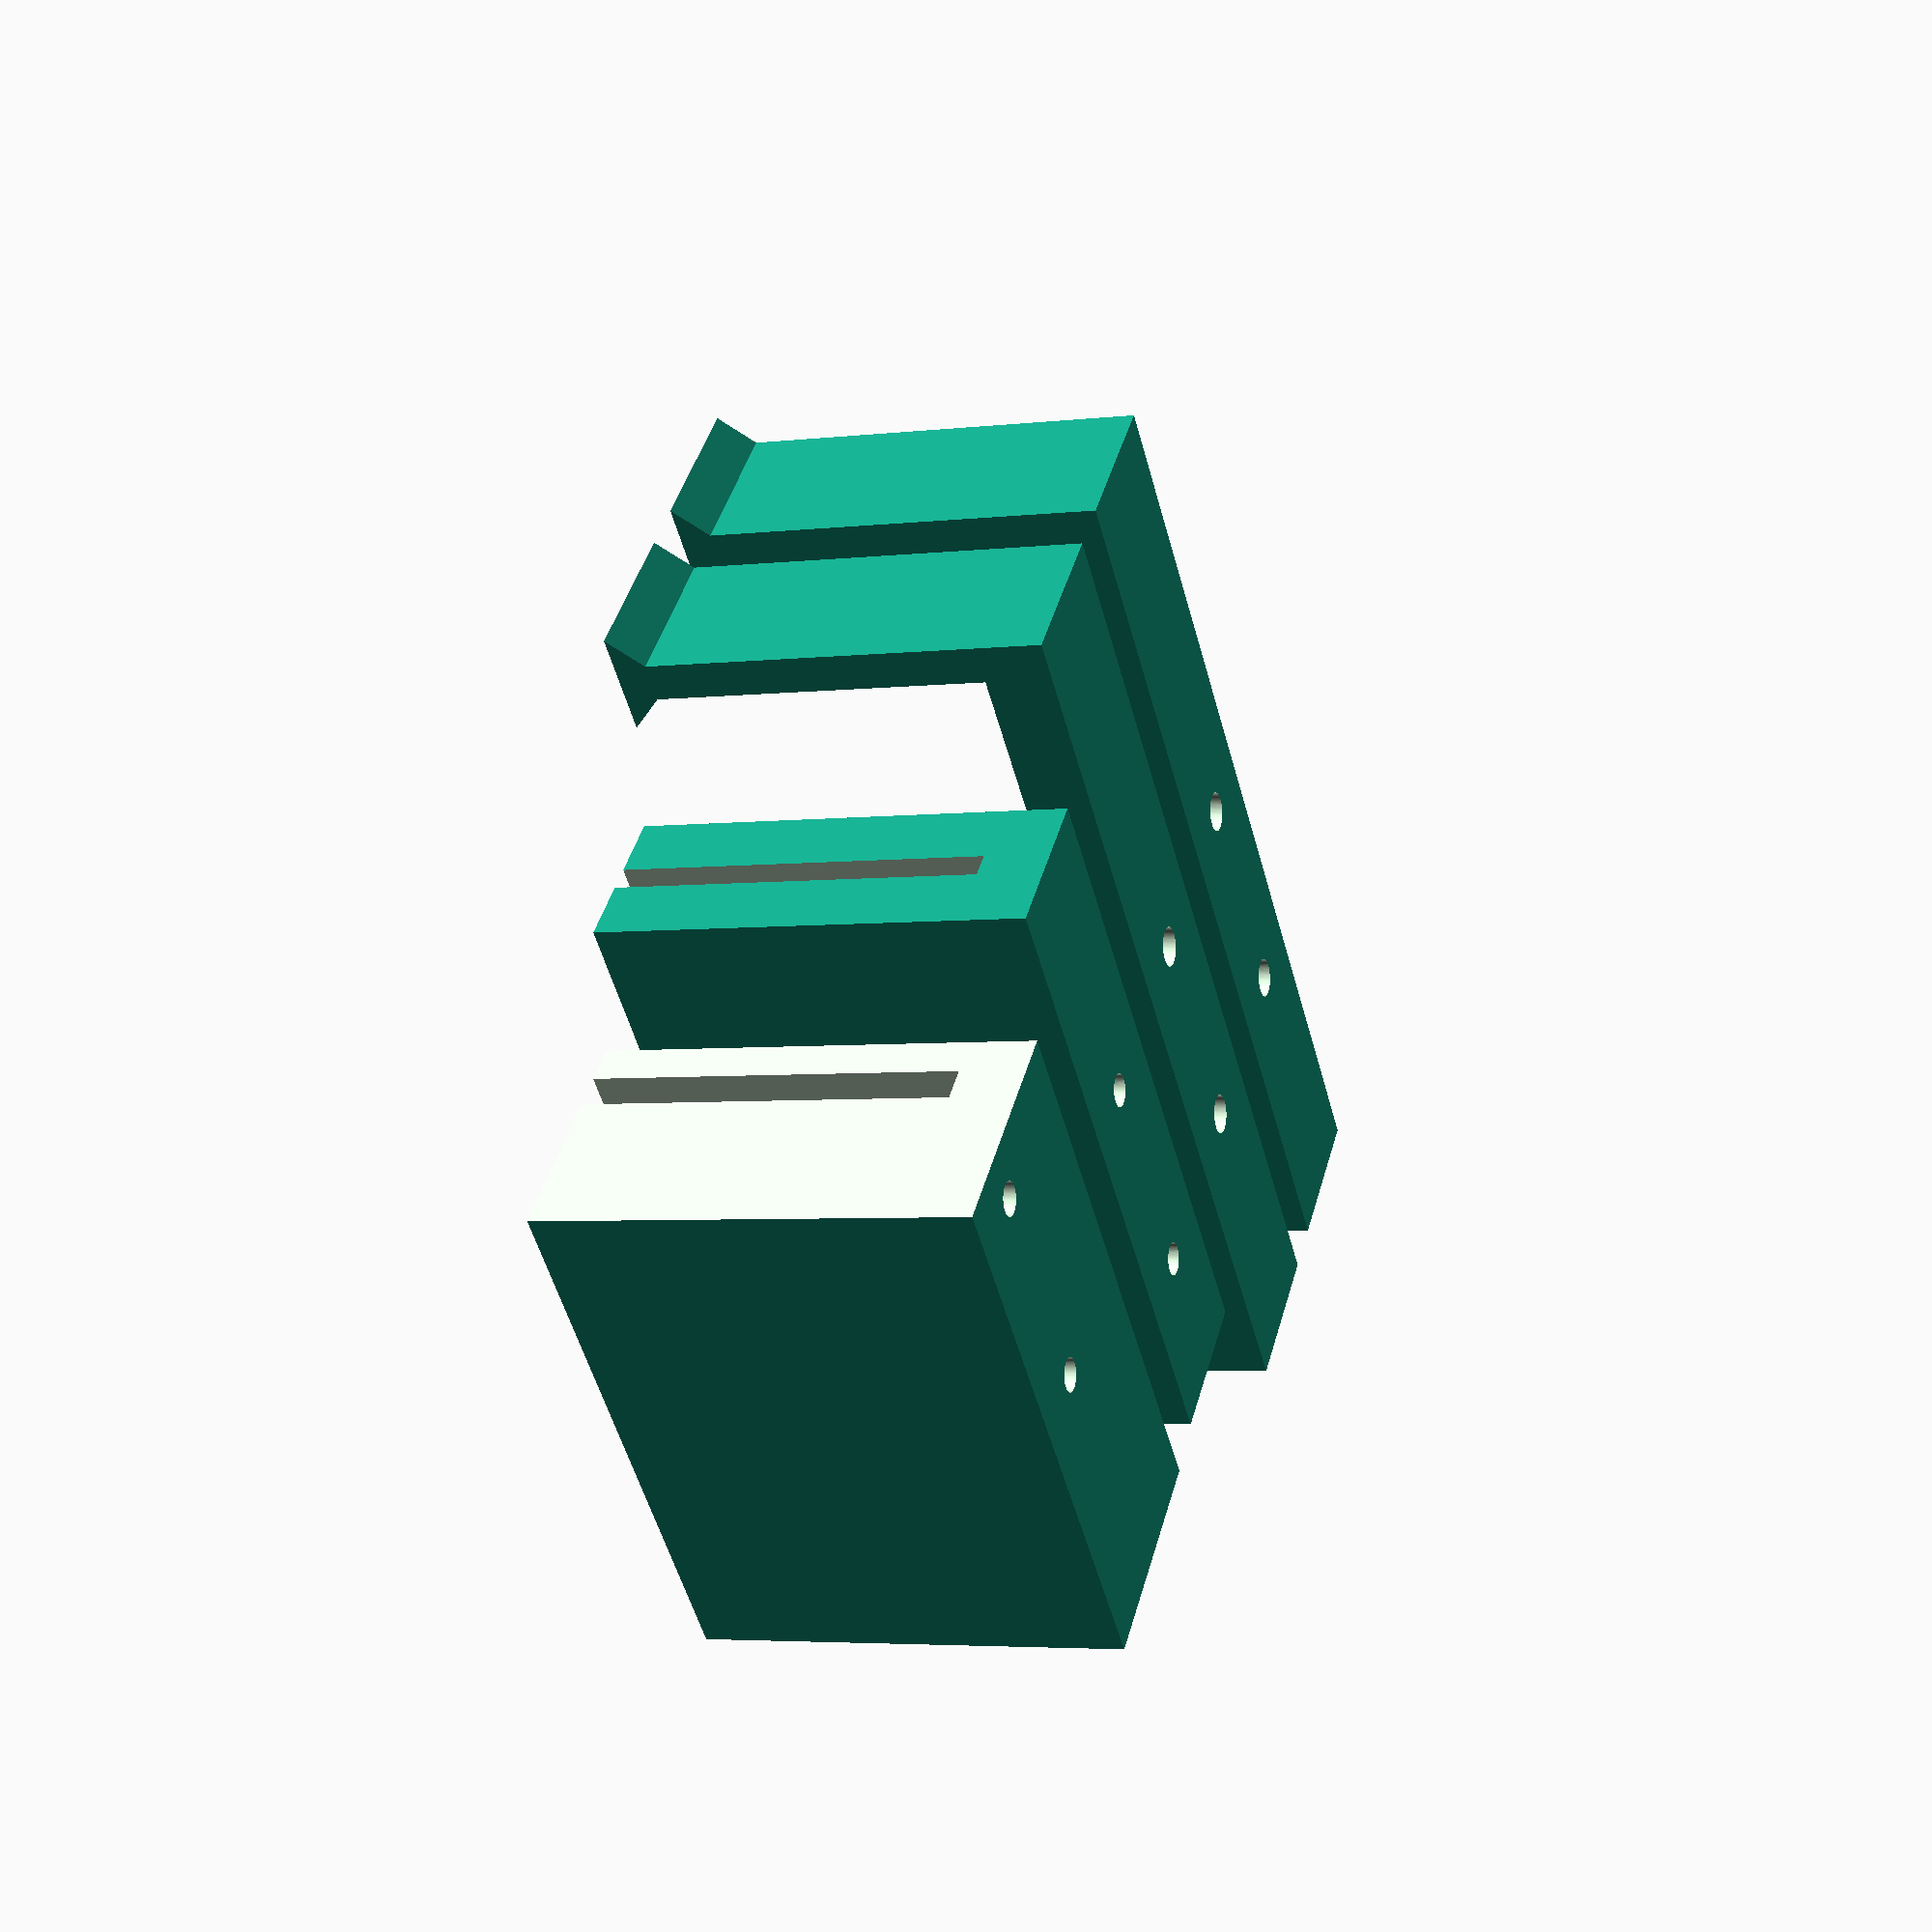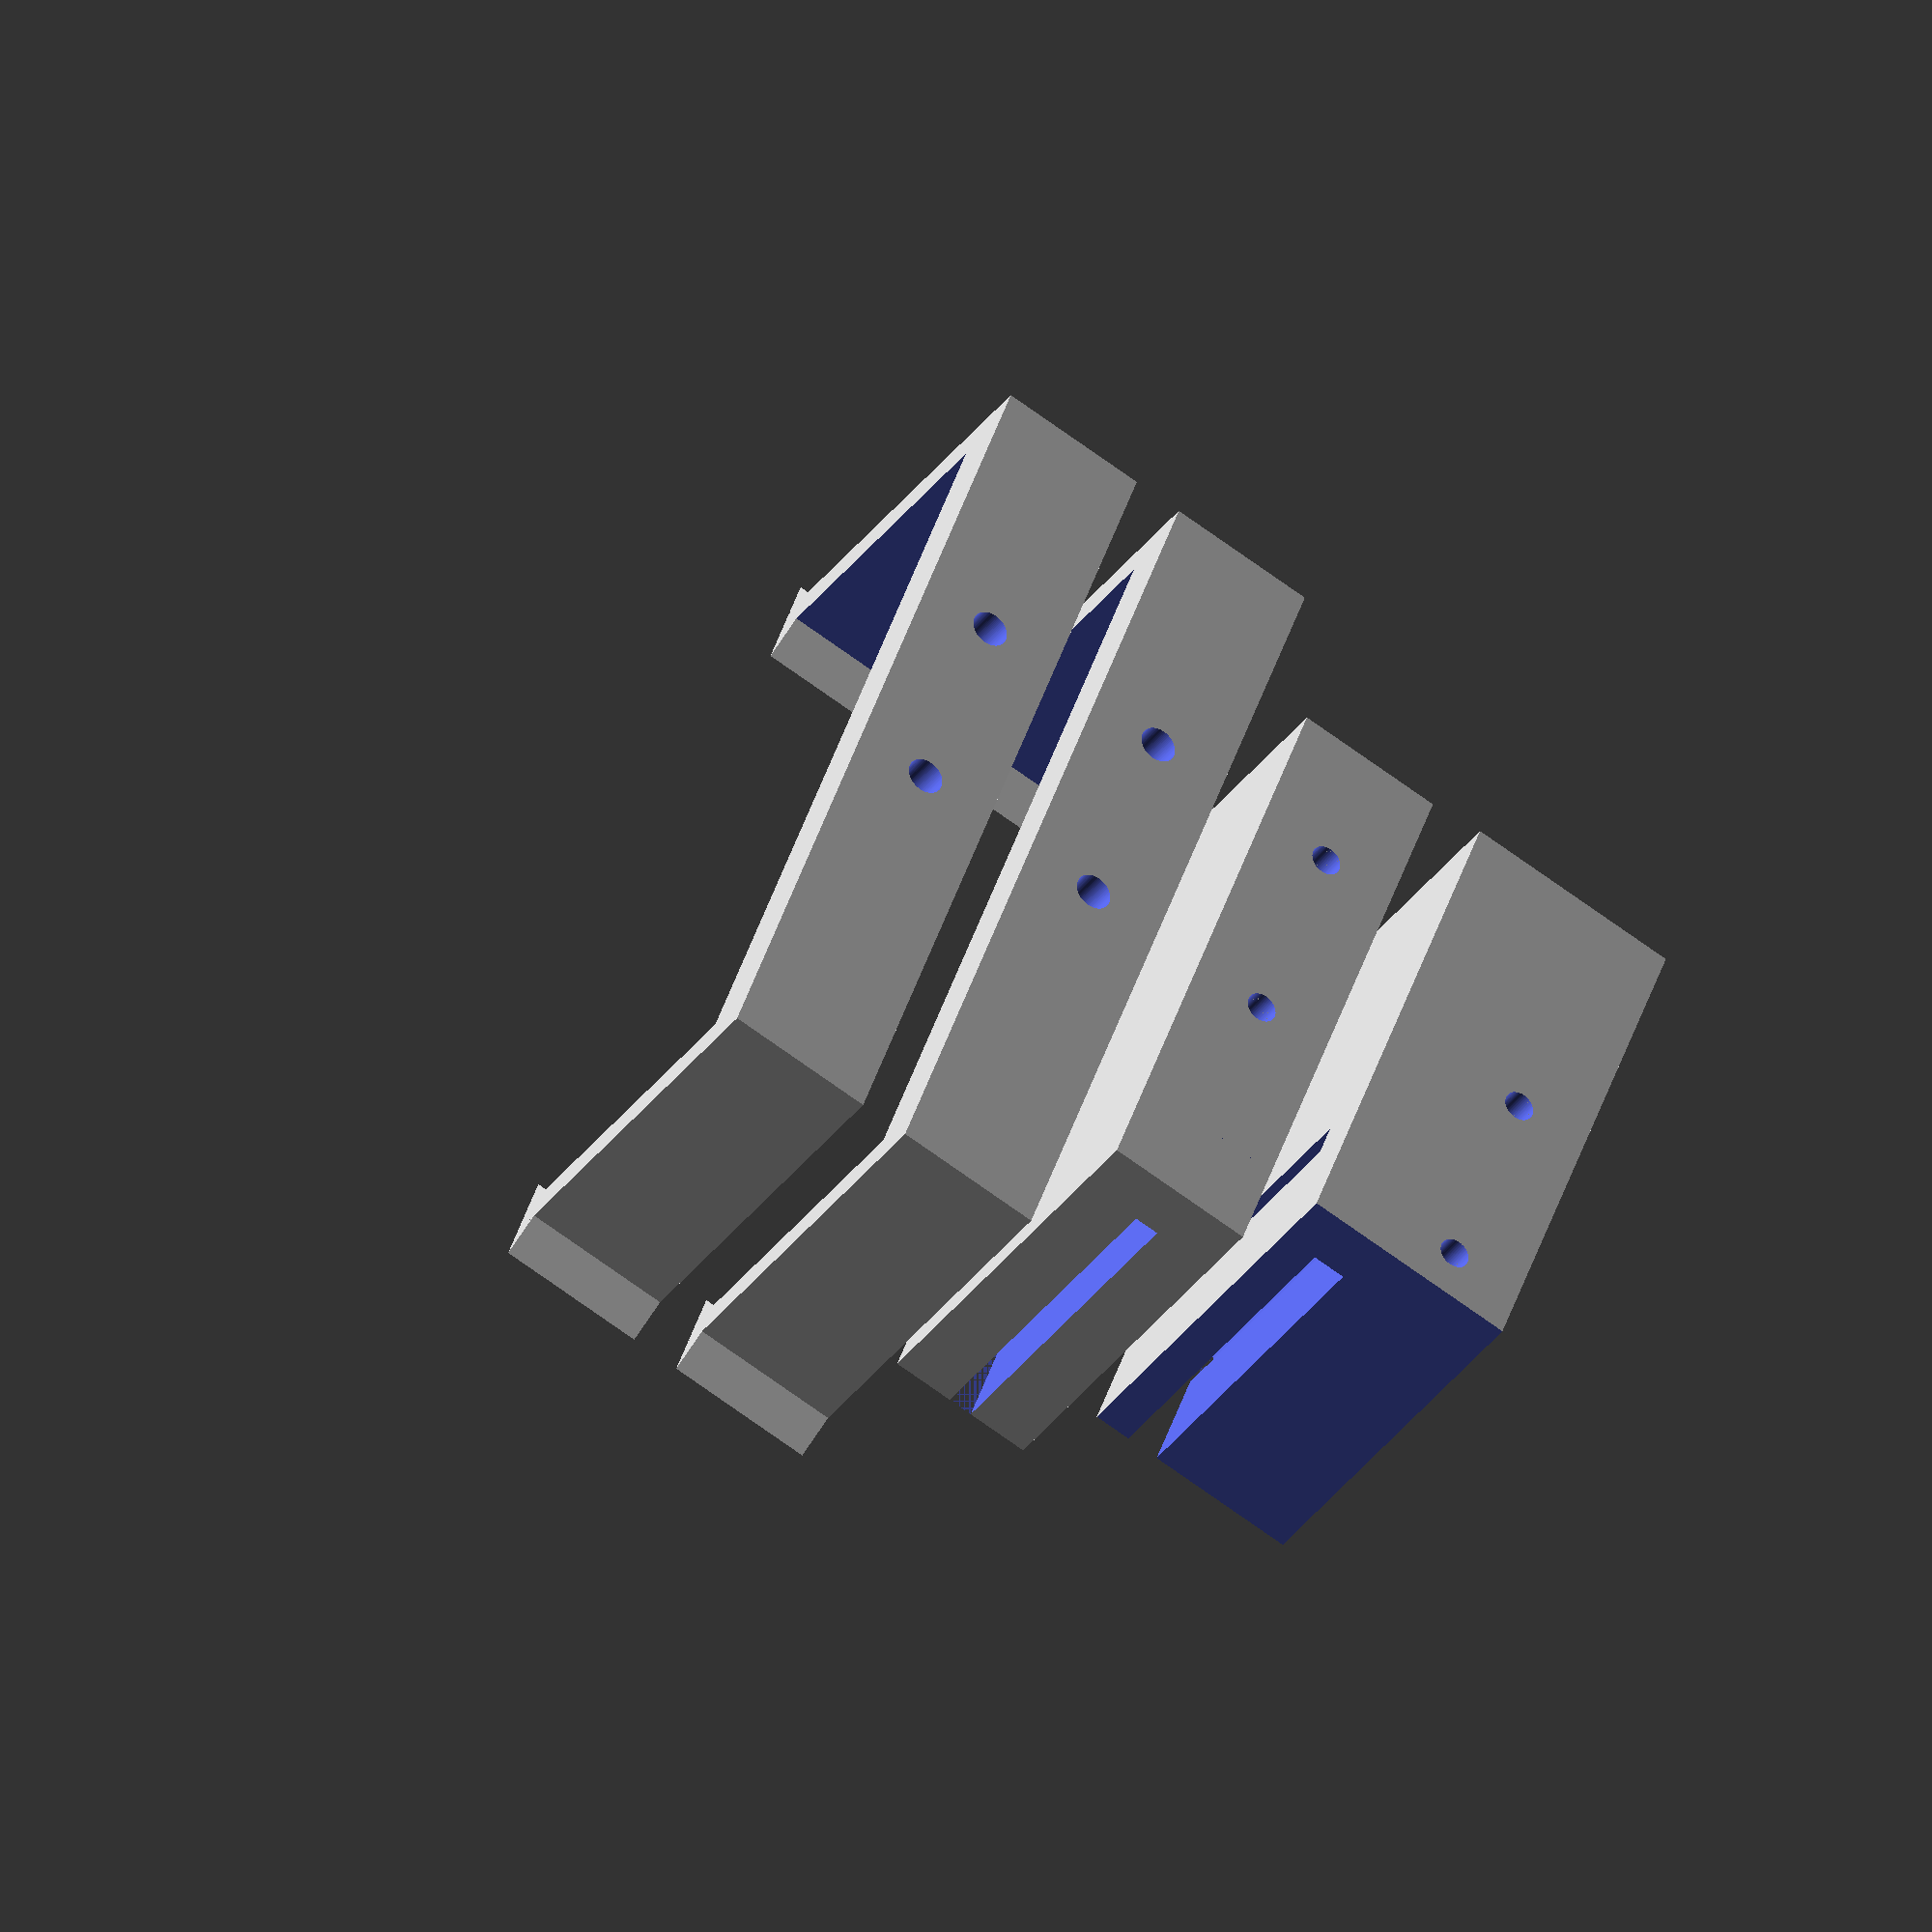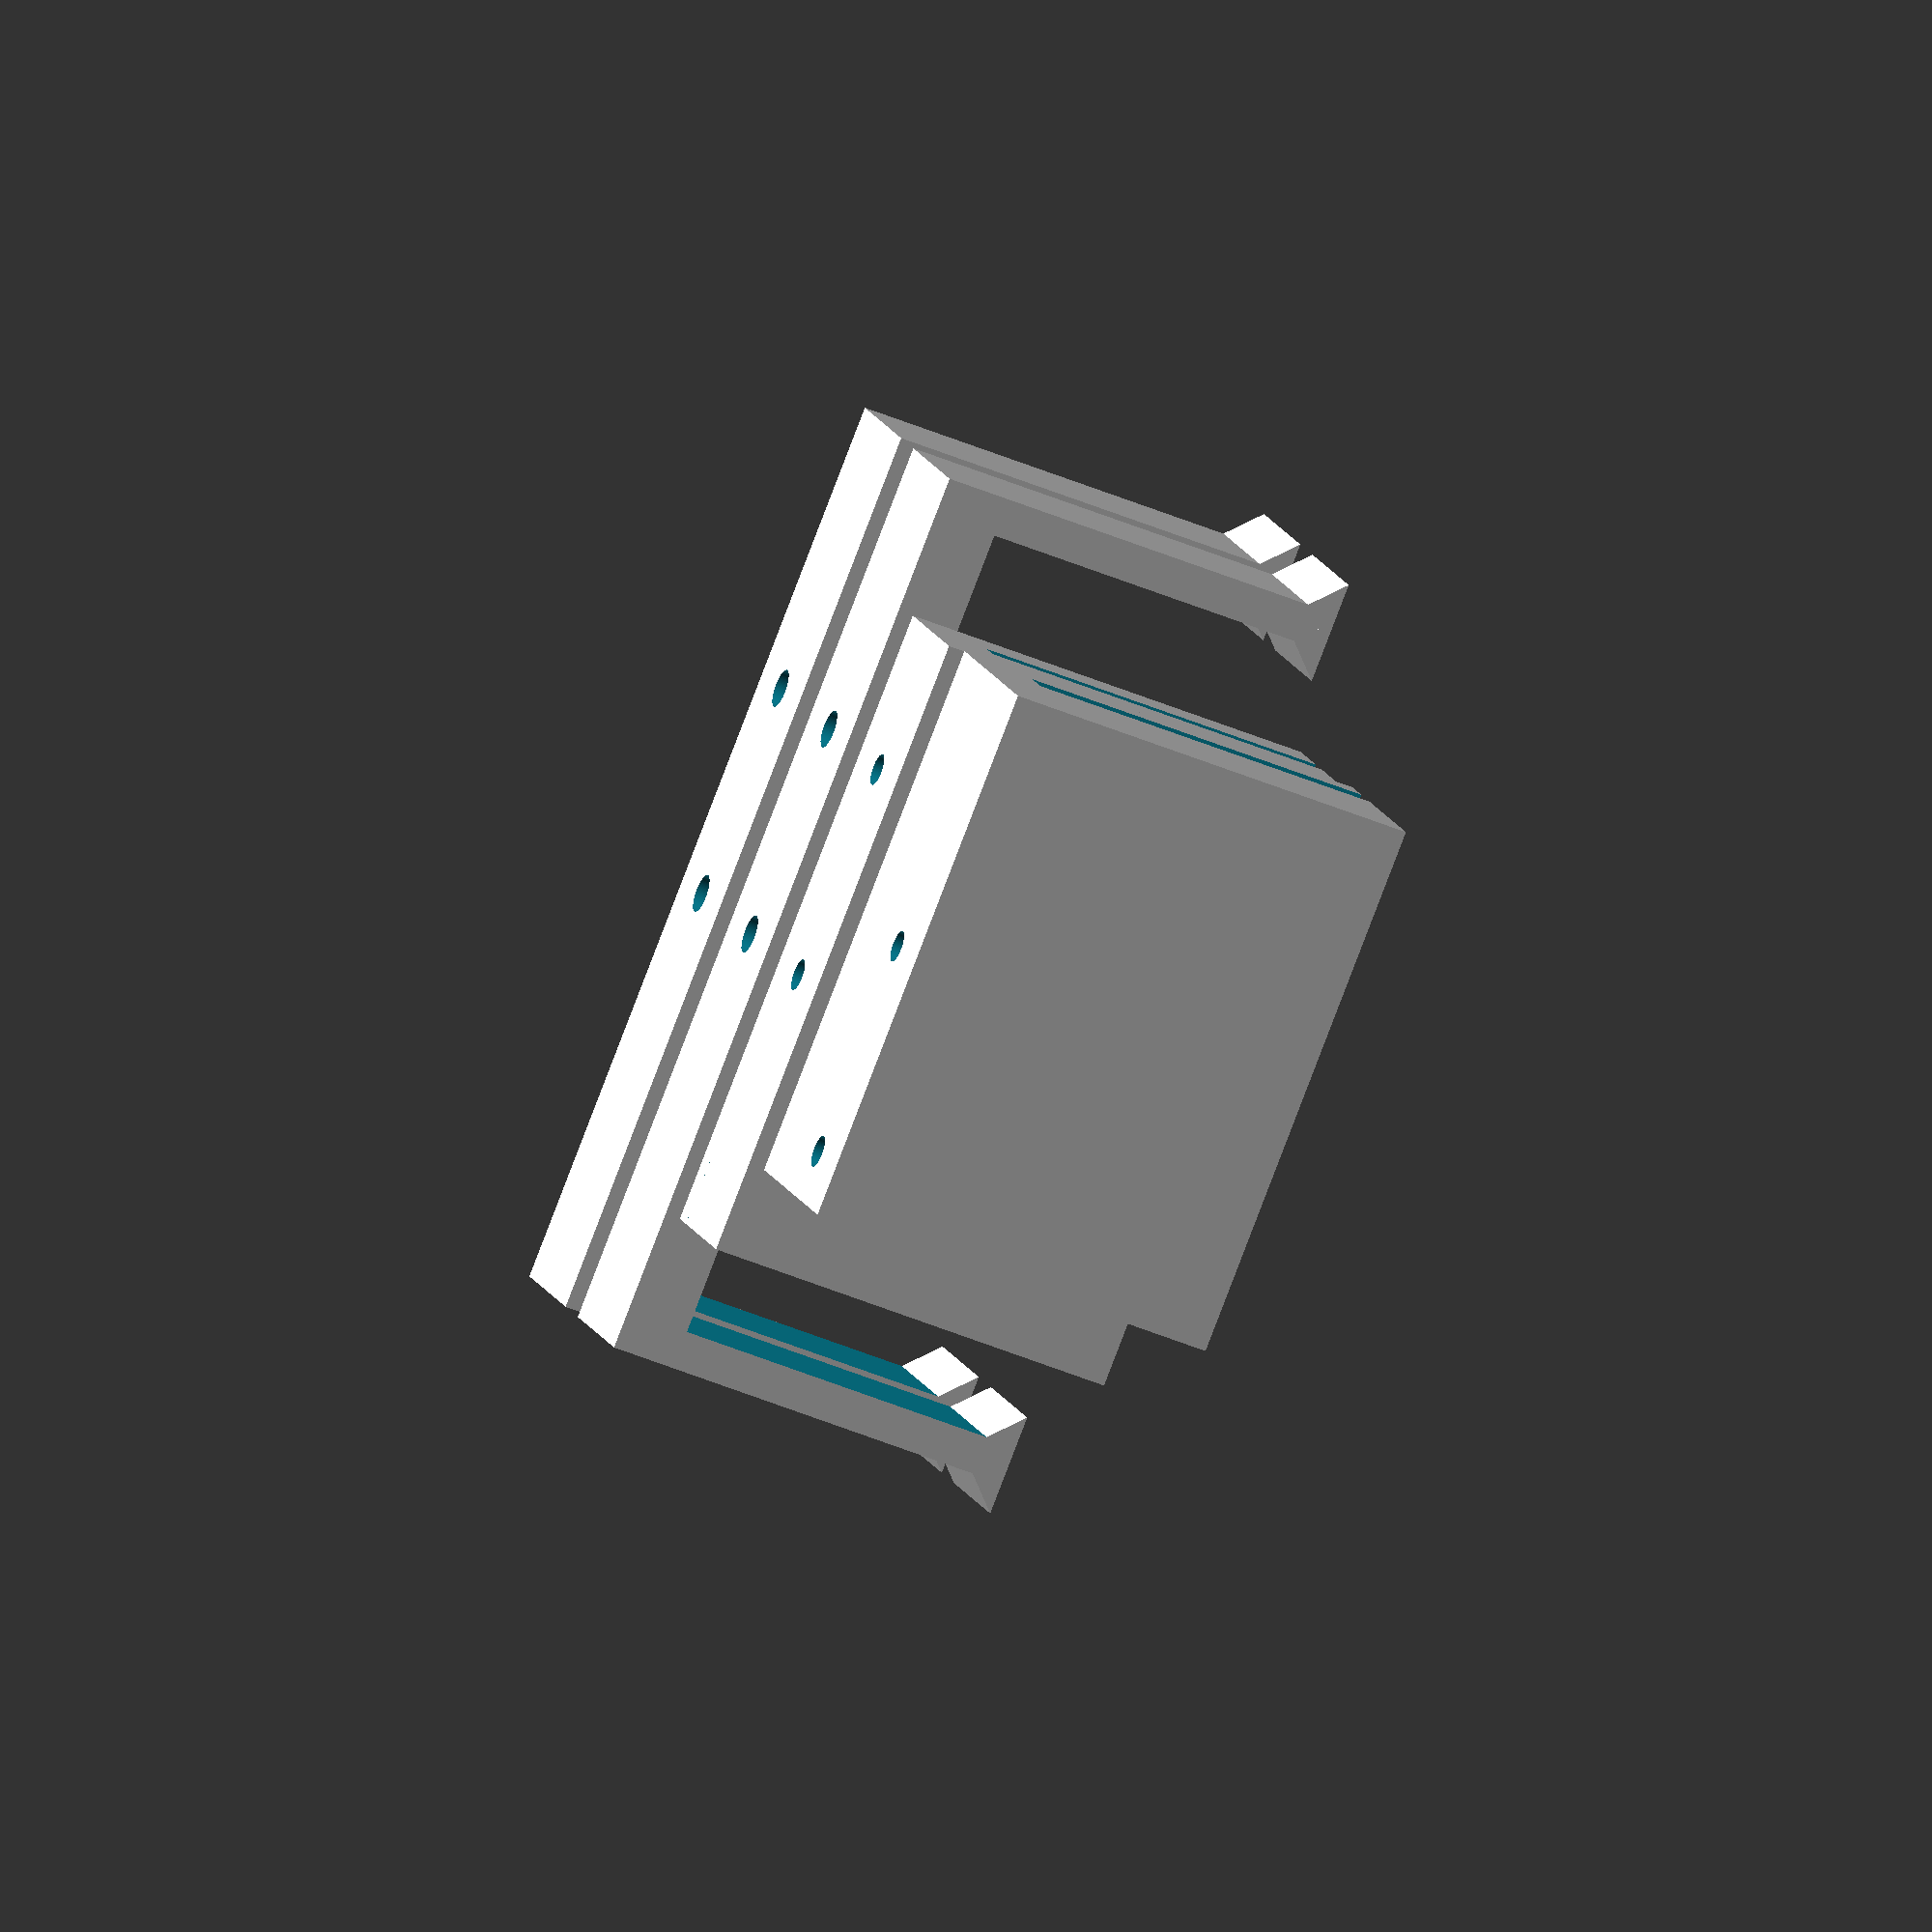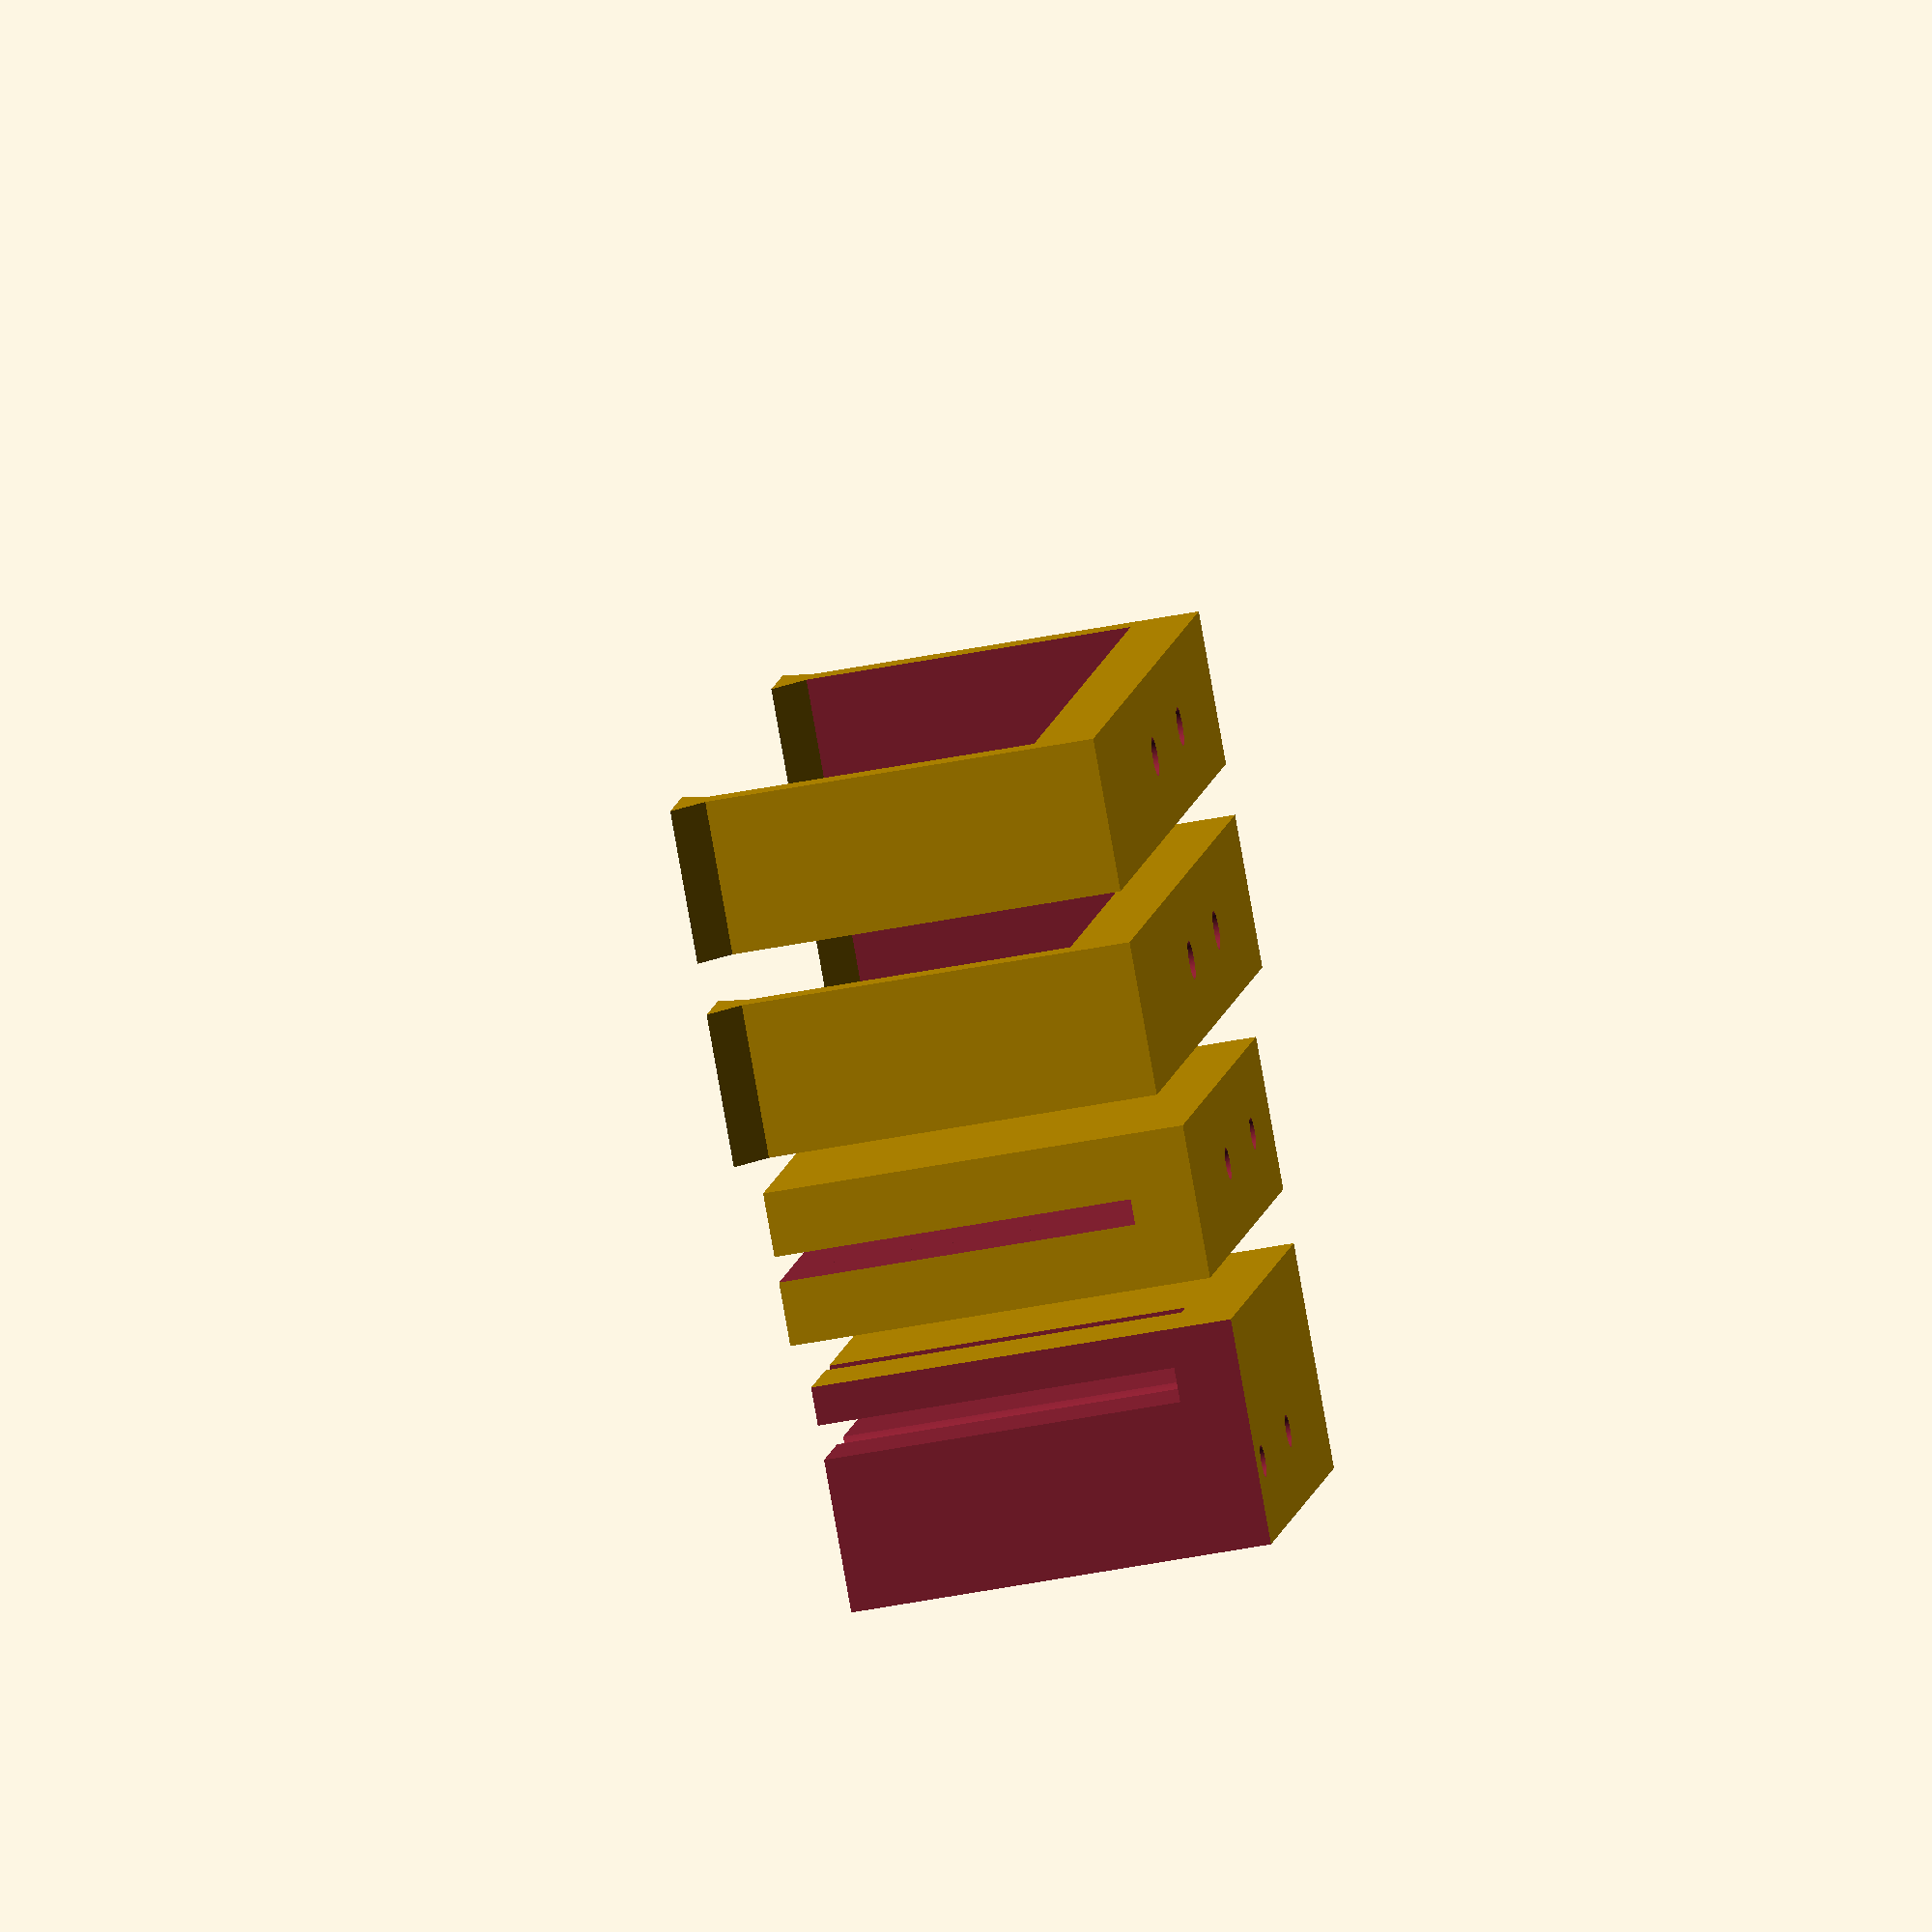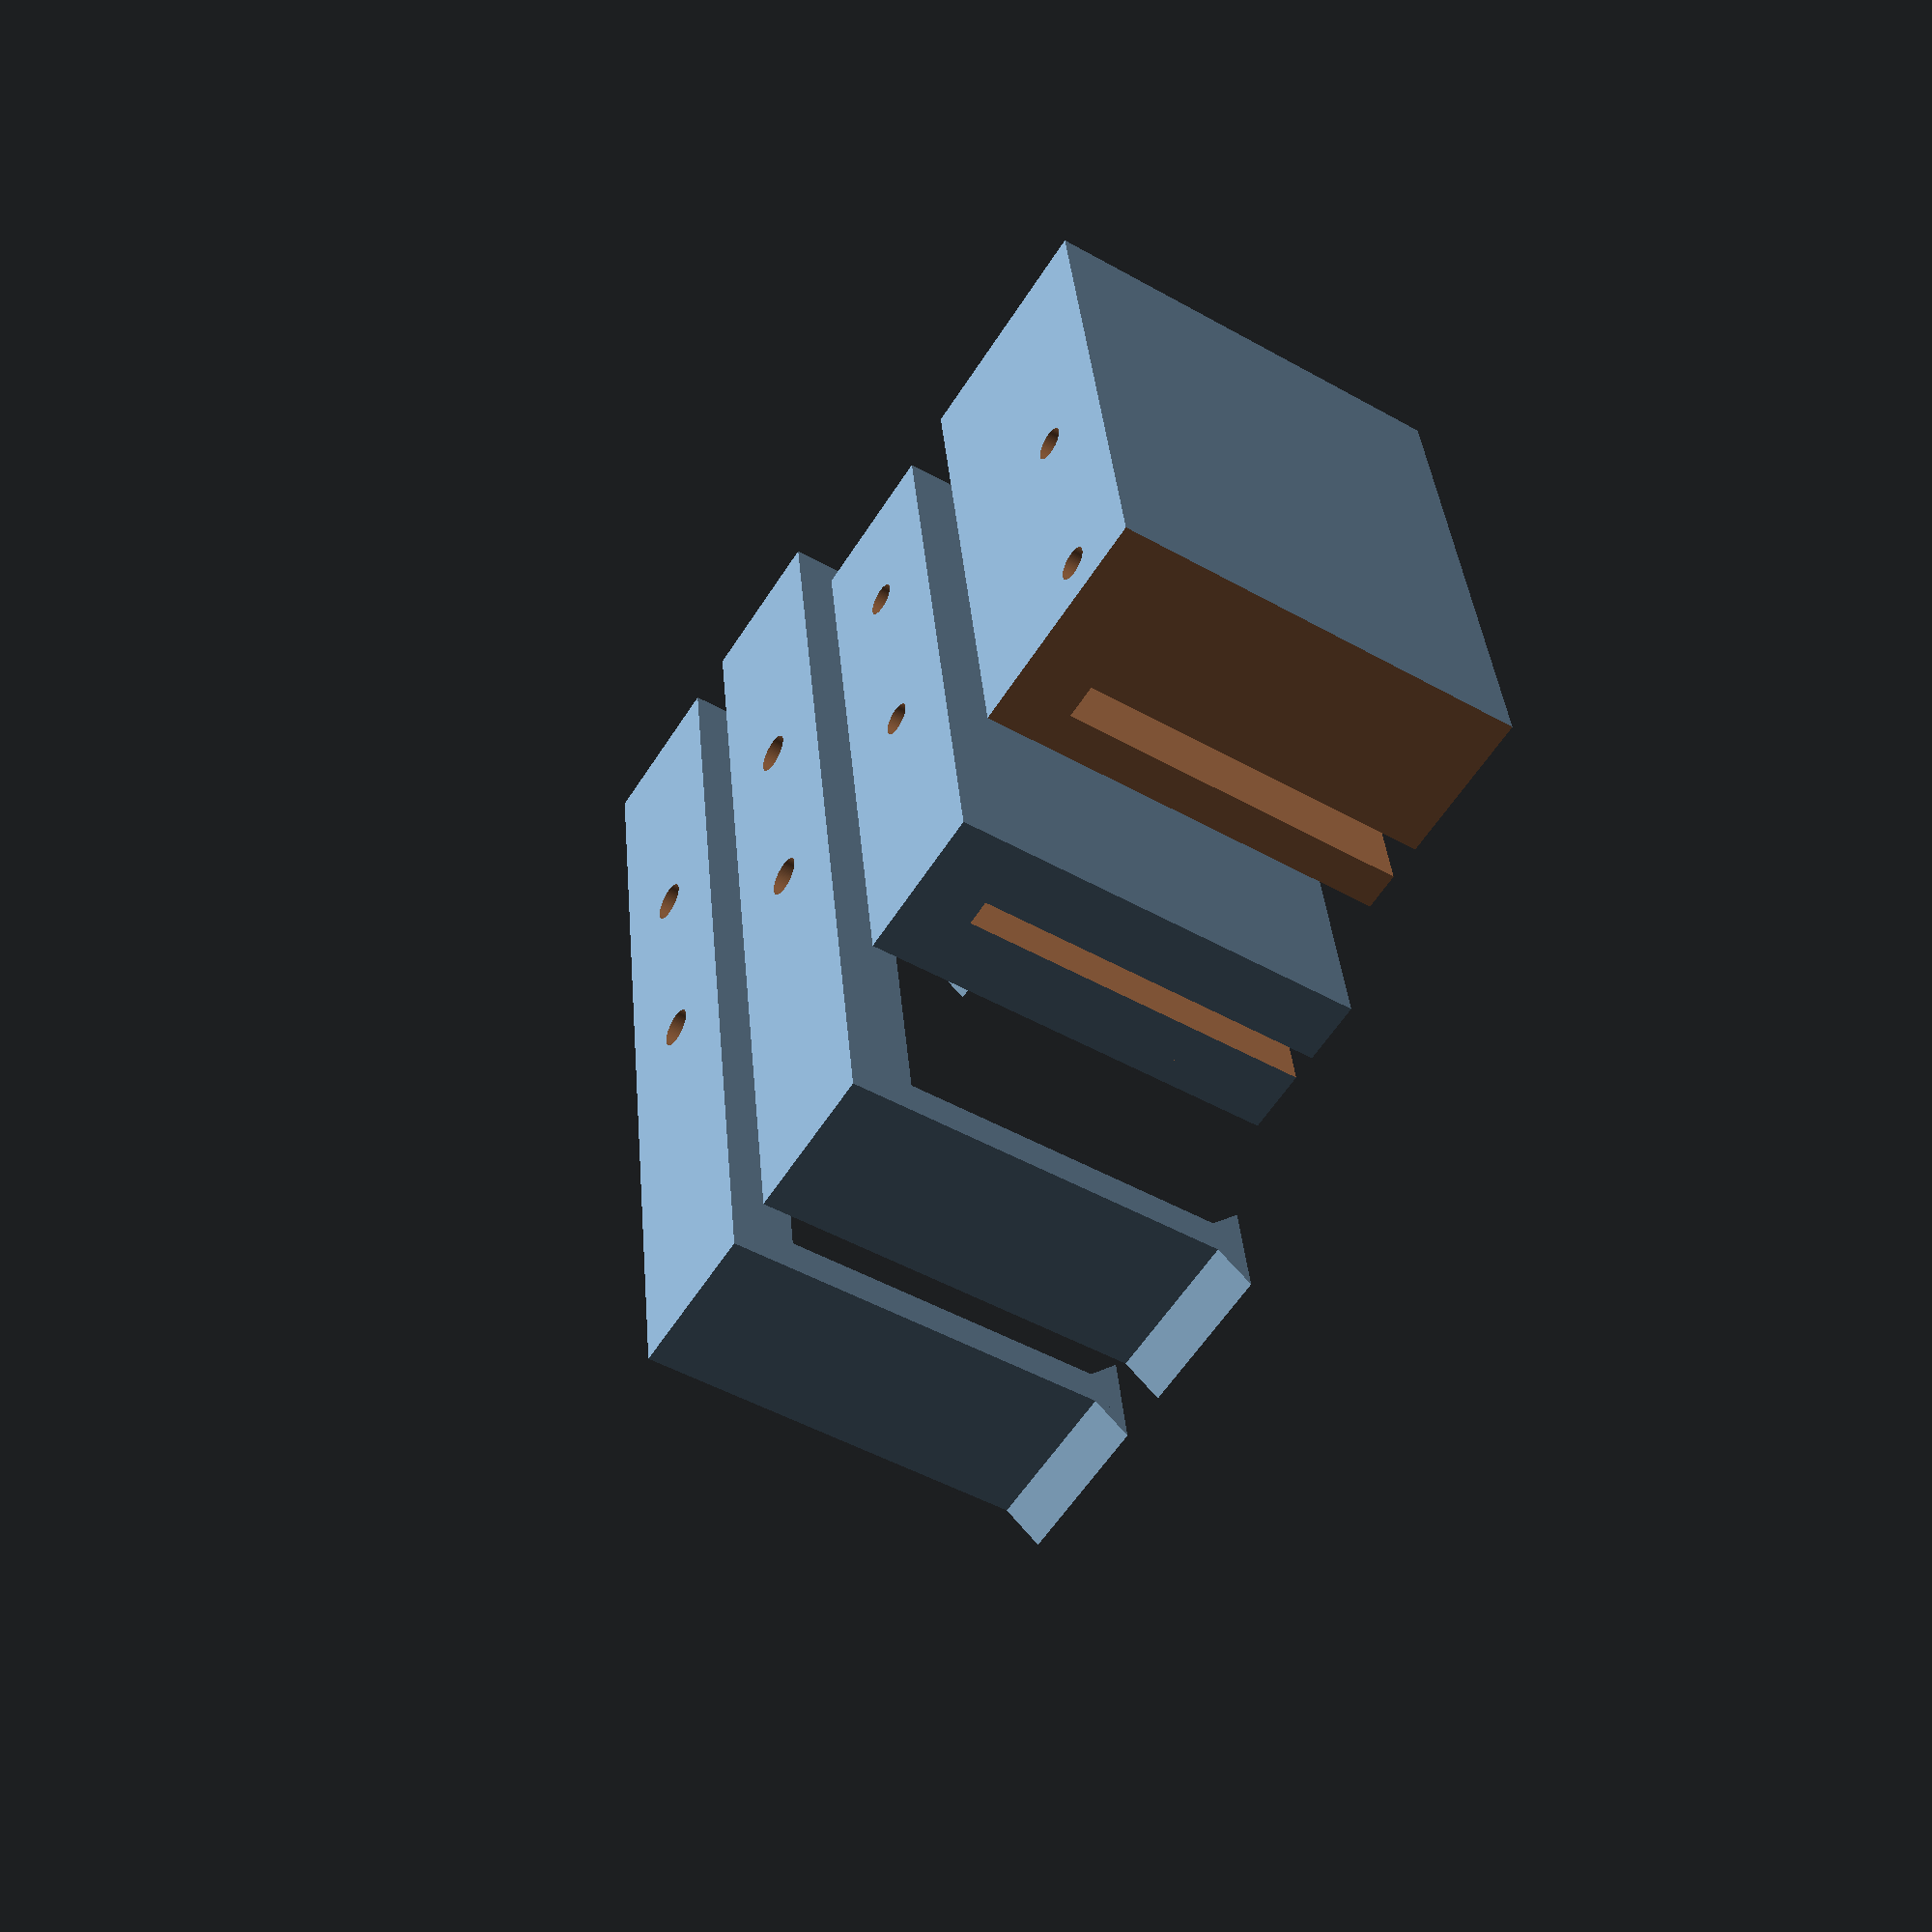
<openscad>
// (in mm, 50 to 80)
battery_width = 66;
// (in mm, 10 to 40)
battery_thickness = 25.5;
holder_base_set = 1; // [0:1]
number_of_holder_tops = 2; // [0:10]
// (in mm)
part_spacing = 4; // [1:30]

// B Holder
/* [hidden] */

$fn = 100;  // 100 => 10 second render

// Battery specific variables
//b_w = 66; // Width (y) 
//b_th = 25.5; // thickness (z)
b_w = min(max(50,battery_width),80); // Width (y) 
b_th = min(max(10,battery_thickness),40); // thickness (z)



// Main Values
b_l = 100; // overall length (x)

hold_th = 3; // wall thickness
hold_w = 12; // overall holder width
hold_tab = 3.5; // tab grip length (45 degree tab)

bh_sh = 2.0; // battery holder screw head thickness

// Cavity Height (total space inside)
//cav_h = 71-4.5; // no idea

// left ribs
r1_h = 28; // height of rib
r1_th = 2; // thickness of rib
r1_d = 4; // diameter of rib pole
r1_y2 = 40; // distance from edge to pole location
r1_y1 = r1_y2 + 43; // distance from edge to pole location

// right ribs
r2_h = r1_h; // height of ribs (ground down)
r2_th = 2.7; // thickness of rib
r2_y = 30; // distance from edge of holder to orthog wall
r2_y2 = r2_y-11; // distance from edge of holder to interfering rib
r2_x1 = 17; // distance to edge of wall


// base
b_h = r1_h + 5; // height of base
mh_d1 = 5.5; // head opening
mh_d2 = 2.5; // thread hole diameter
//mh_dpth = -0.25*25.4+(cav_h-b_h)-hold_tab/sqrt(2)-b_th; // depth of threads
mh_y1 = 33; // mounting hole location
mh_y2 = 50; // mounting hole location

print = !!true; // 0 == print position


if (number_of_holder_tops>=1) {
  for (i=[1:number_of_holder_tops]) {
    top((hold_w+part_spacing)*(i-1));
  }
}

// Base 1 of two part holder
if (holder_base_set==1) {

translate(print ? [-part_spacing,0,b_h]:[0,0,0])
rotate(print ? [0,180,0]:[0,0,0])
difference() {
  // main outer shape
  translate([0,(mh_y1+mh_y2)/2-30,0]) cube([hold_w, 50, b_h]);
 // cube([hold_w, b_w+2*hold_th, b_h]);
  // rib
    translate([hold_w/2,b_w/2+hold_th,r1_h/2]) cube([r1_th,b_w+2*hold_th+2,r1_h+.01], center=true);
    // rib posts
    translate([hold_w/2,r1_y1,r1_h/2]) cylinder(d=r1_d, h = r1_h+.01, center = true);
    translate([hold_w/2,r1_y2,r1_h/2]) cylinder(d=r1_d, h = r1_h+.01, center = true);
  // mounting holes
  translate([hold_w/2,mh_y1,b_h/2]) cylinder(d=mh_d2, h=b_h+.01, center=true);
  translate([hold_w/2,mh_y2,b_h/2]) cylinder(d=mh_d2, h=b_h+.01, center=true);
}


// Base 2 of two part holder  
// (don't change based on battery width)
b_w2=56;  // used to isolate this part's size
translate(print ? [-1.5*hold_w-2*part_spacing,0,b_h]:[0,10,0])
rotate(print ? [0,180,0]:[0,0,0])
difference() {
  // main outer shape
  union() {
    translate([-hold_th-r2_th,0,0]) cube([hold_w+hold_th+r2_th, b_w2+2*hold_th, b_h]);
    *translate([-r2_x1-r2_th,r2_y-hold_w/2,0]) cube([r2_x1+r2_th, hold_w, b_h]);
    *translate([-r2_x1-r2_th,b_w2+-hold_w,0]) cube([r2_x1+r2_th, hold_w, b_h]);
  }
  
  translate([-20,-.01,-.01]) cube([50,r2_y2,50]);
    
  // ribs
    translate([-r2_th/2,r2_y,r2_h/2]) cube([r2_th,200,r2_h+.01], center=true);
    translate([-(r2_x1 + r2_th)/2-1,r2_y,r2_h/2]) cube([r2_x1 + r2_th + 2,r2_th,r2_h+.01], center=true);
    // rib posts
    translate([-r2_th/2,r2_y,r1_h/2]) cylinder(d=1.3*r1_d, h = r1_h+.01, center = true);
  // mounting holes
  translate([hold_w/2,mh_y1-10,b_h/2]) cylinder(d=mh_d2, h=b_h+.01, center=true);
  translate([hold_w/2,mh_y2-10,b_h/2]) cylinder(d=mh_d2, h=b_h+.01, center=true);
}
}


module top (x_off) {

// Top portion of two part holder
translate(print ? [x_off,0,0]:[0,0,b_h+1])
difference() {
  // main outer shape
  union() {
    cube([hold_w, b_w+2*hold_th, b_th+hold_th+bh_sh+hold_tab/sqrt(2)]);
    // wings on the top prtion of the battery holder
    intersection() {
      translate([hold_w/2,0,b_th+hold_th+bh_sh+hold_tab/sqrt(2)]) rotate([45,0,0]) cube([hold_w, hold_tab,hold_tab], center=true);
      translate([hold_w/2,-hold_tab/3,b_th+hold_th+bh_sh+hold_tab/sqrt(2)-hold_tab/2]) cube([hold_w, hold_tab,hold_tab], center=true);
    }

    intersection() {
      translate([hold_w/2,b_w+2*hold_th,b_th+hold_th+bh_sh+hold_tab/sqrt(2)]) rotate([45,0,0]) cube([hold_w, hold_tab,hold_tab], center=true);
      translate([hold_w/2,b_w+2*hold_th+hold_tab/3,b_th+hold_th+bh_sh+hold_tab/sqrt(2)-hold_tab/2]) cube([hold_w, hold_tab,hold_tab], center=true);
    }
  }
  // battery
  difference() {
    translate([-b_l/2,hold_th,hold_th+bh_sh])cube([b_l+1, b_w, b_th+hold_tab+.01]);
    translate([0,hold_th,b_th+hold_th+bh_sh+hold_tab/sqrt(2)]) rotate([45,0,0]) cube([b_l+2, hold_tab,hold_tab], center=true);
    translate([0,hold_th+b_w,b_th+hold_th+bh_sh+hold_tab/sqrt(2)]) rotate([45,0,0]) cube([b_l+2, hold_tab,hold_tab], center=true);
  }
  // mounting screw head holes
  translate([hold_w/2,mh_y1,hold_th+5]) cylinder(d=mh_d1, h=10, center=true);
  translate([hold_w/2,mh_y2,hold_th+5]) cylinder(d=mh_d1, h=10, center=true);

  // mounting holes for threading into
  translate([hold_w/2,mh_y1,5]) cylinder(d=mh_d2+0.5, h=10.1, center=true);
  translate([hold_w/2,mh_y2,5]) cylinder(d=mh_d2+0.5, h=10.1, center=true);
}
}
</openscad>
<views>
elev=184.4 azim=45.0 roll=68.8 proj=p view=wireframe
elev=35.4 azim=340.1 roll=149.2 proj=o view=solid
elev=48.0 azim=303.0 roll=244.7 proj=o view=wireframe
elev=229.9 azim=147.2 roll=78.0 proj=o view=wireframe
elev=47.3 azim=8.6 roll=237.4 proj=p view=solid
</views>
